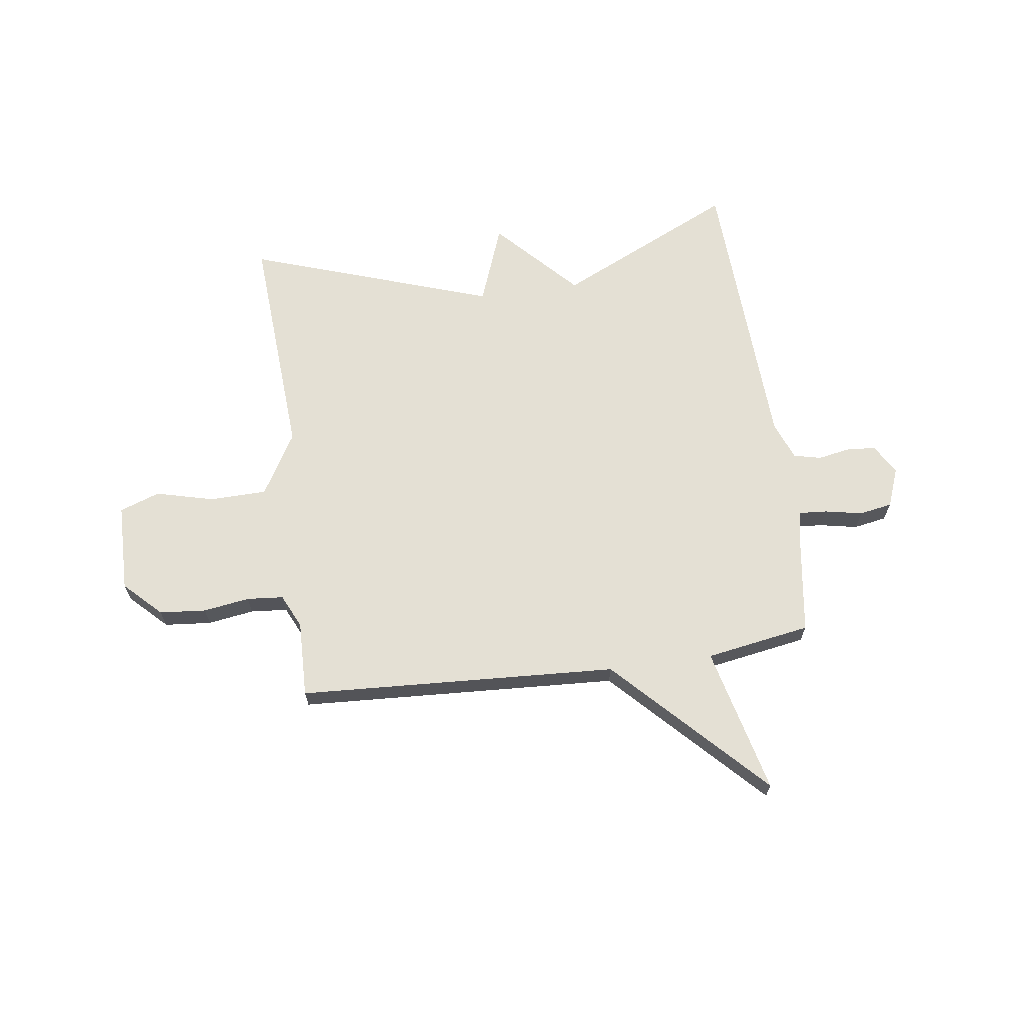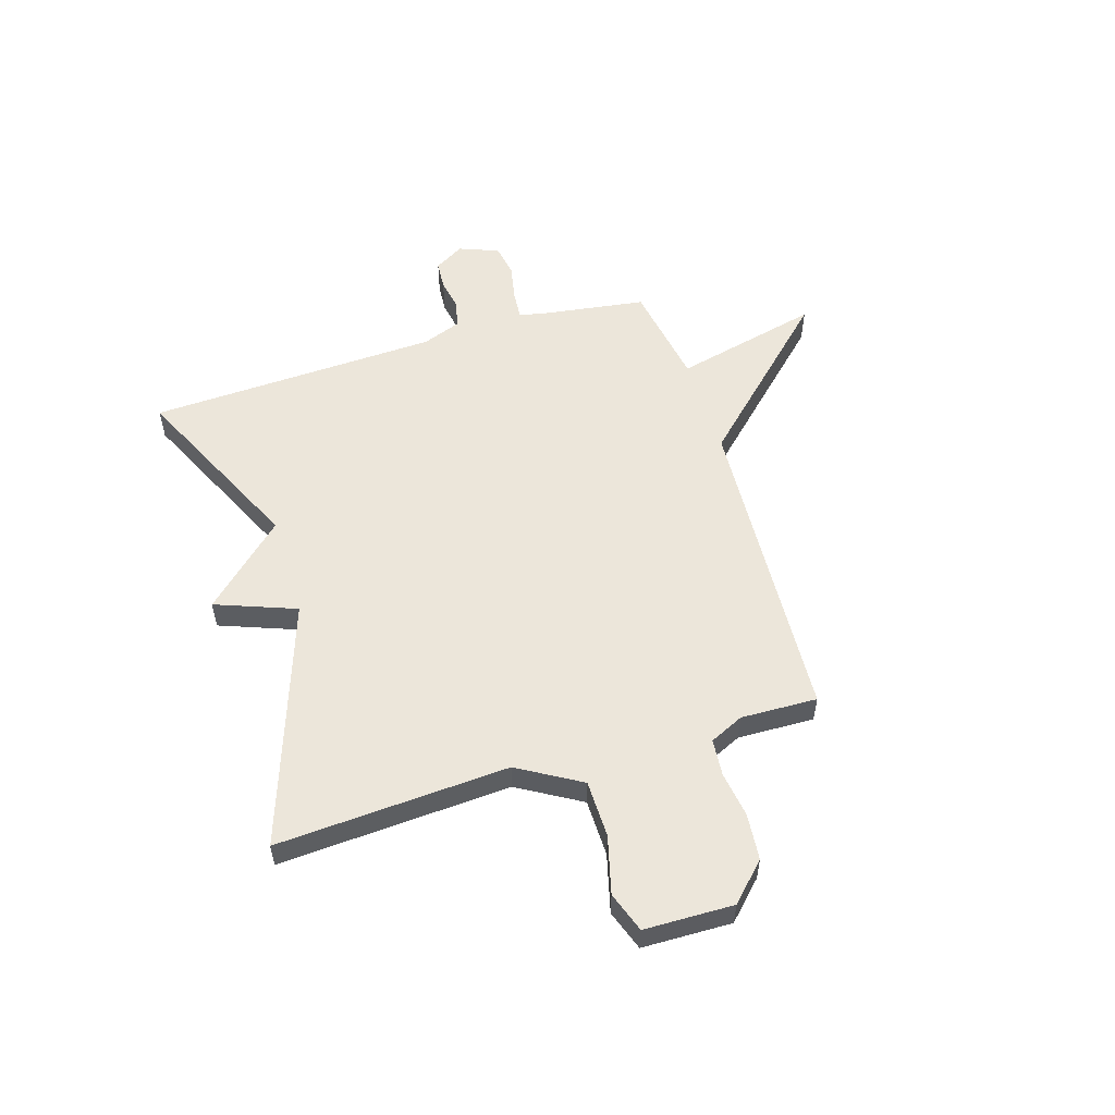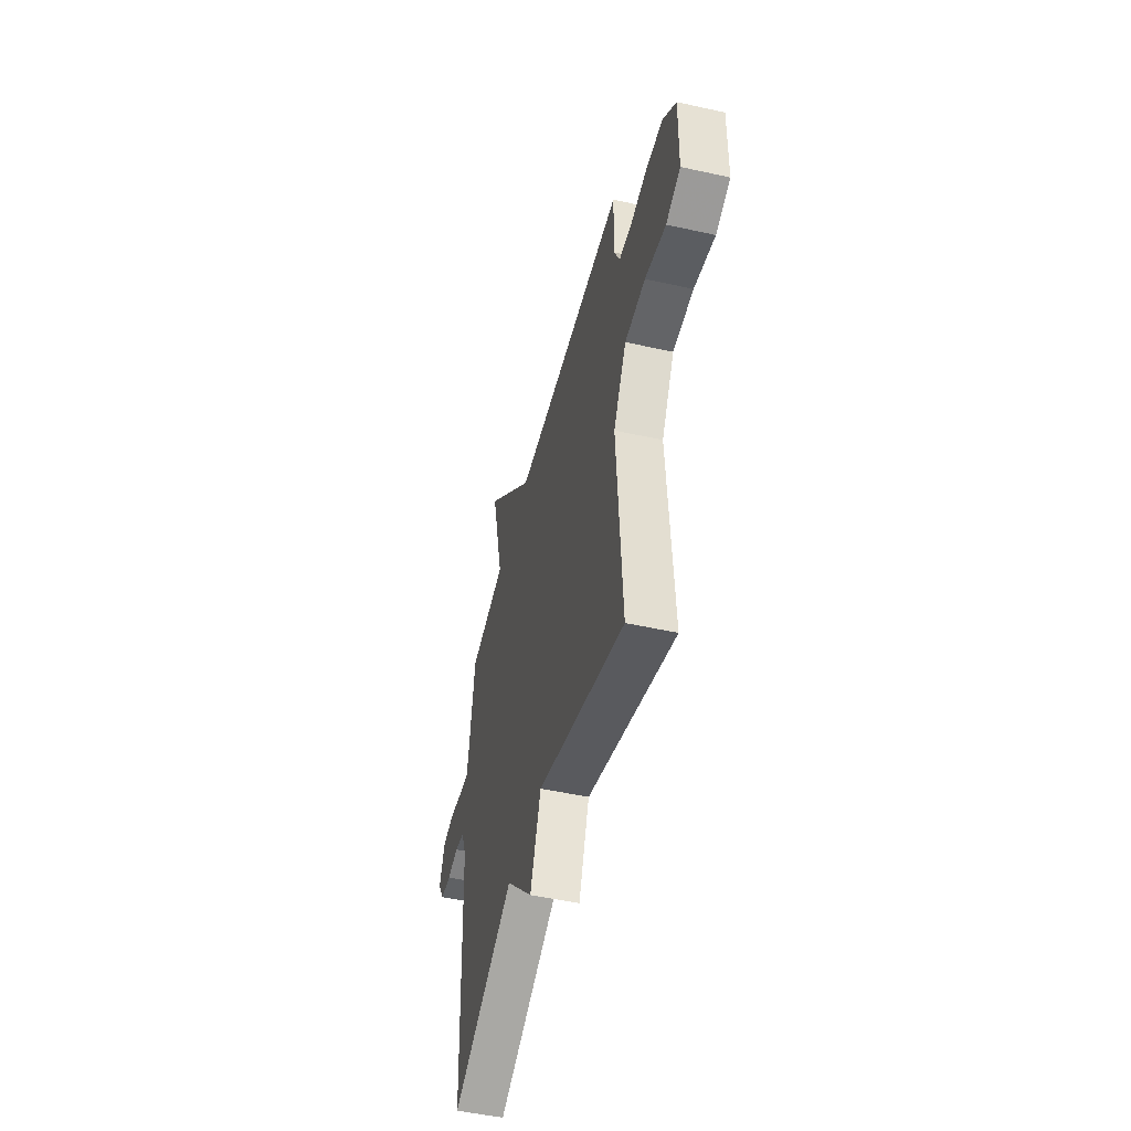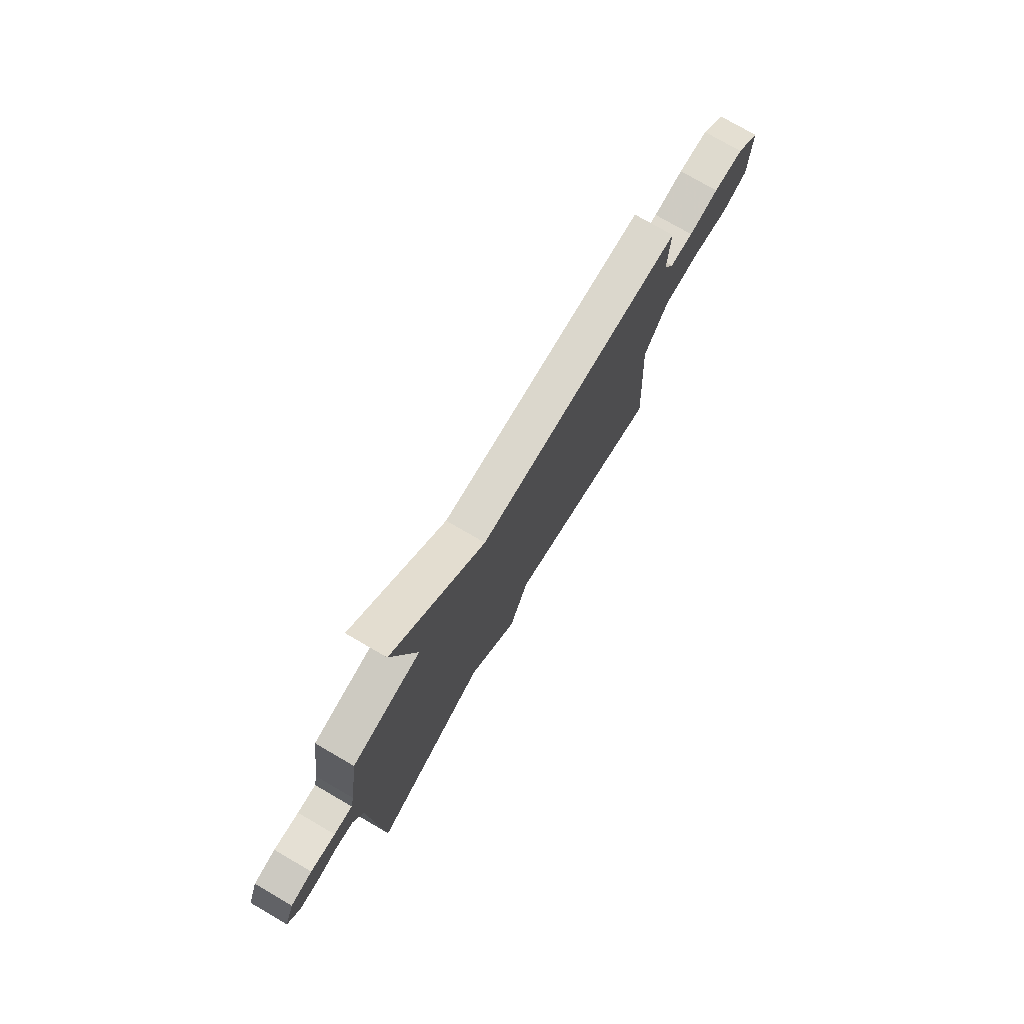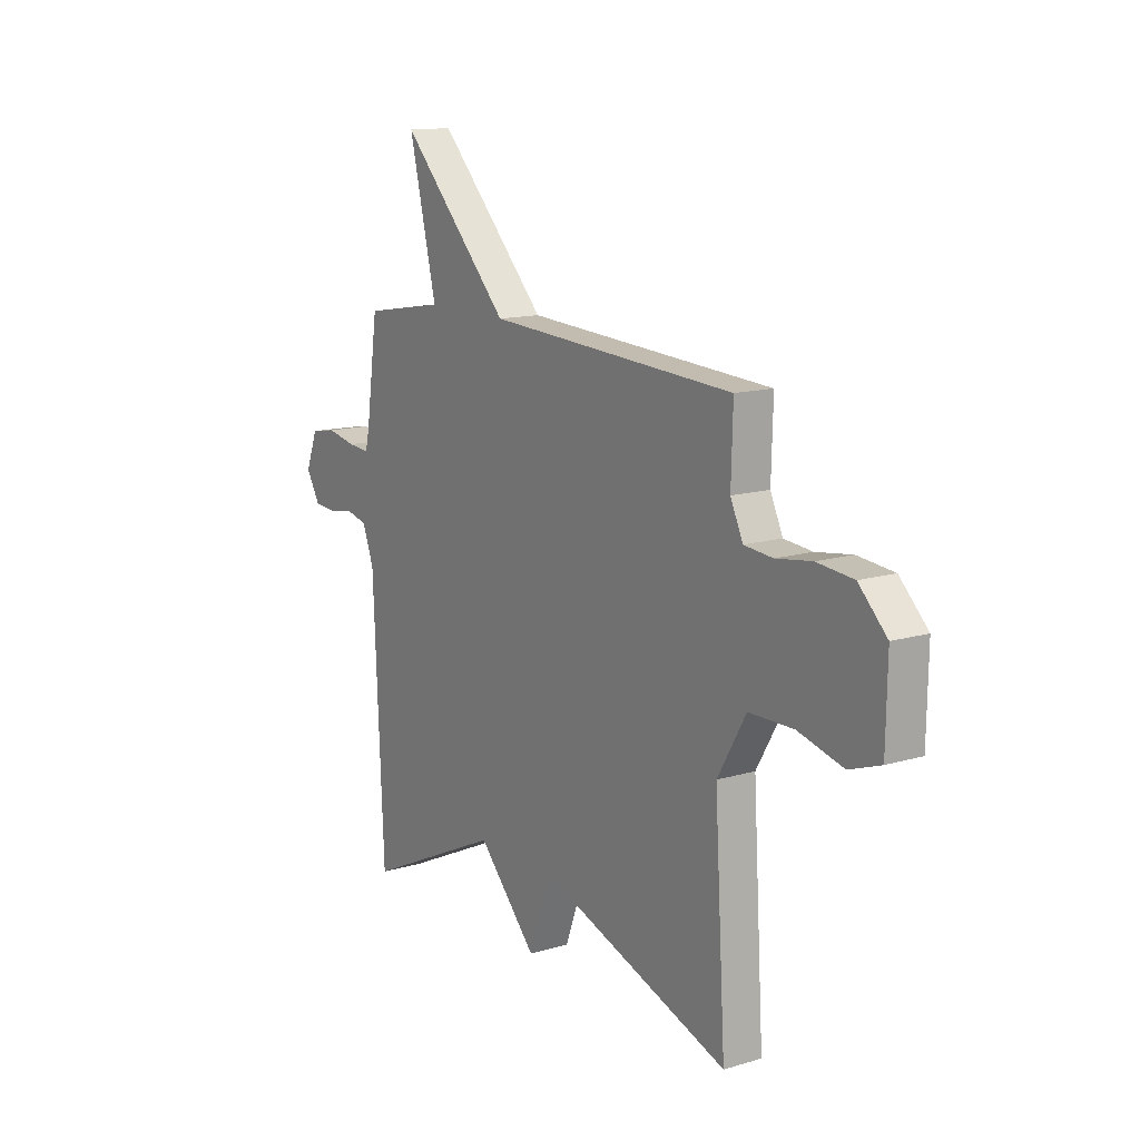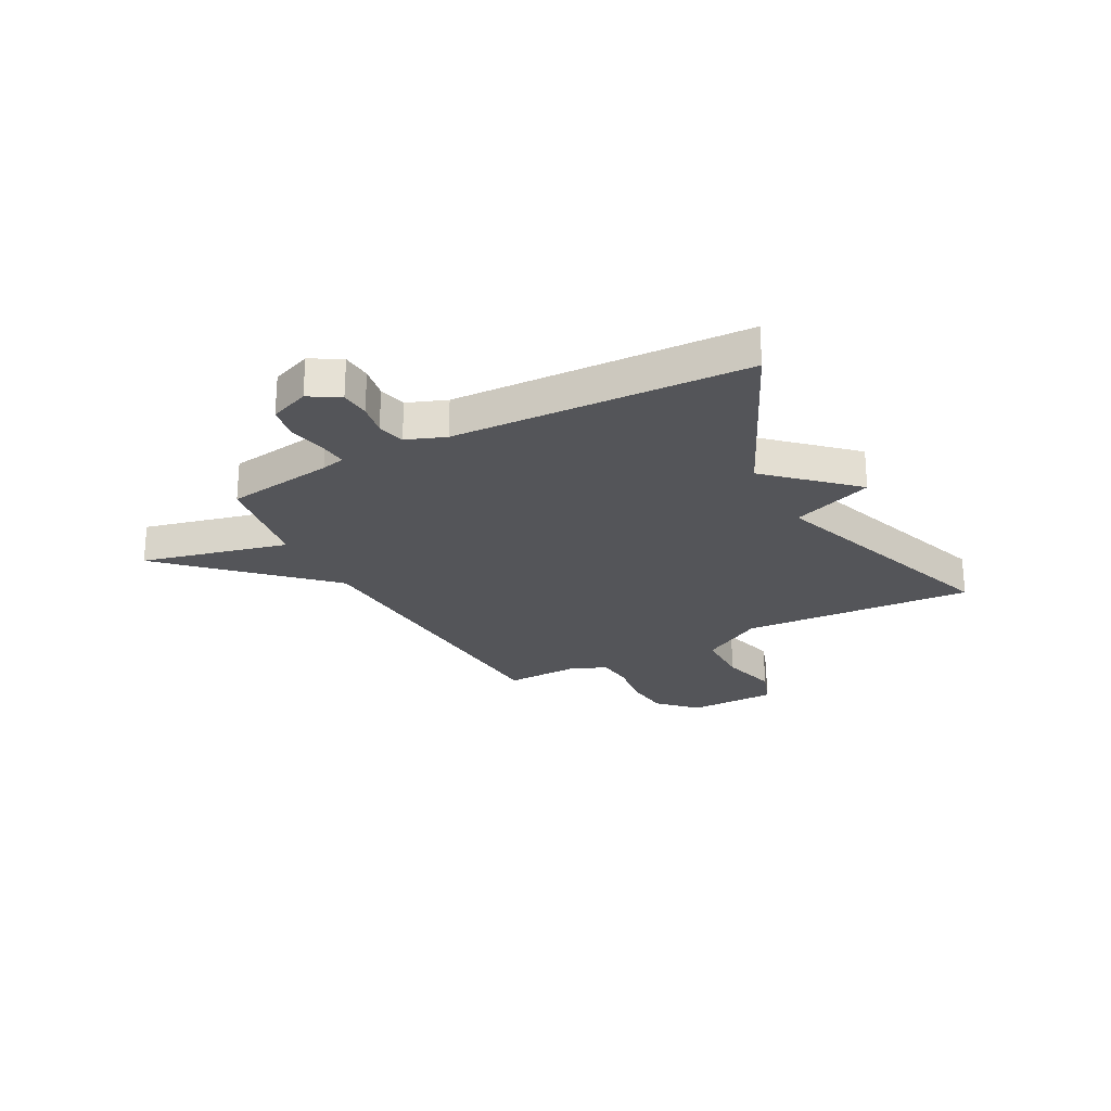
<metadata>
{"format":"obj","ext":"obj","renderer":"f3d","projection":"perspective","resolution":1024,"background":"white","views":[{"elev":66.0,"azim":-7.9,"up":"+Y"},{"elev":54.5,"azim":-107.1,"up":"+Y"},{"elev":-50.1,"azim":-103.7,"up":"+Z"},{"elev":76.2,"azim":120.2,"up":"+Z"},{"elev":13.5,"azim":-123.6,"up":"+Z"},{"elev":-24.6,"azim":118.2,"up":"+Y"}]}
</metadata>
<code>
v -0.5 0.07 -0.5
v -0.473 0.07 -0.063
v -0.542 0.07 0.055
v -0.65 0.07 0.057
v -0.759 0.07 0.029
v -0.835 0.07 0.056
v -0.838 0.07 0.224
v -0.77 0.07 0.291
v -0.682 0.07 0.299
v -0.595 0.07 0.286
v -0.526 0.07 0.292
v -0.496 0.07 0.356
v -0.5 0.07 0.5
v 0.102 0.07 0.533
v 0.369 0.07 0.809
v 0.302 0.07 0.533
v 0.5 0.07 0.5
v 0.529 0.07 0.297
v 0.539 0.07 0.253
v 0.592 0.07 0.257
v 0.663 0.07 0.271
v 0.725 0.07 0.26
v 0.754 0.07 0.185
v 0.72 0.07 0.129
v 0.665 0.07 0.125
v 0.605 0.07 0.136
v 0.553 0.07 0.124
v 0.525 0.07 0.051
v 0.5 0.07 -0.5
v 0.163 0.07 -0.342
v 0.02 0.07 -0.494
v -0.037 0.07 -0.342
v -0.5 0 -0.5
v -0.473 0 -0.063
v -0.542 0 0.055
v -0.65 0 0.057
v -0.759 0 0.029
v -0.835 0 0.056
v -0.838 0 0.224
v -0.77 0 0.291
v -0.682 0 0.299
v -0.595 0 0.286
v -0.526 0 0.292
v -0.496 0 0.356
v -0.5 0 0.5
v 0.102 0 0.533
v 0.369 0 0.809
v 0.302 0 0.533
v 0.5 0 0.5
v 0.529 0 0.297
v 0.539 0 0.253
v 0.592 0 0.257
v 0.663 0 0.271
v 0.725 0 0.26
v 0.754 0 0.185
v 0.72 0 0.129
v 0.665 0 0.125
v 0.605 0 0.136
v 0.553 0 0.124
v 0.525 0 0.051
v 0.5 0 -0.5
v 0.163 0 -0.342
v 0.02 0 -0.494
v -0.037 0 -0.342
f 30 31 32
f 28 29 30
f 27 28 30 32
f 24 25 26
f 23 24 26
f 22 23 26
f 21 22 26
f 20 21 26
f 19 20 26 27
f 32 1 2
f 27 32 2
f 19 27 2
f 18 19 2
f 14 15 16
f 17 18 2
f 16 17 2
f 14 16 2
f 13 14 2
f 12 13 2
f 8 9 10
f 7 8 10
f 6 7 10
f 5 6 10
f 4 5 10
f 3 4 10 11
f 2 3 11 12
f 64 63 62
f 62 61 60
f 64 62 60 59
f 58 57 56
f 58 56 55
f 58 55 54
f 58 54 53
f 58 53 52
f 59 58 52 51
f 34 33 64
f 34 64 59
f 34 59 51
f 34 51 50
f 48 47 46
f 34 50 49
f 34 49 48
f 34 48 46
f 34 46 45
f 34 45 44
f 42 41 40
f 42 40 39
f 42 39 38
f 42 38 37
f 42 37 36
f 43 42 36 35
f 44 43 35 34
f 1 33 34 2
f 2 34 35 3
f 3 35 36 4
f 4 36 37 5
f 5 37 38 6
f 6 38 39 7
f 7 39 40 8
f 8 40 41 9
f 9 41 42 10
f 10 42 43 11
f 11 43 44 12
f 12 44 45 13
f 13 45 46 14
f 14 46 47 15
f 15 47 48 16
f 16 48 49 17
f 17 49 50 18
f 18 50 51 19
f 19 51 52 20
f 20 52 53 21
f 21 53 54 22
f 22 54 55 23
f 23 55 56 24
f 24 56 57 25
f 25 57 58 26
f 26 58 59 27
f 27 59 60 28
f 28 60 61 29
f 29 61 62 30
f 30 62 63 31
f 31 63 64 32
f 32 64 33 1

</code>
